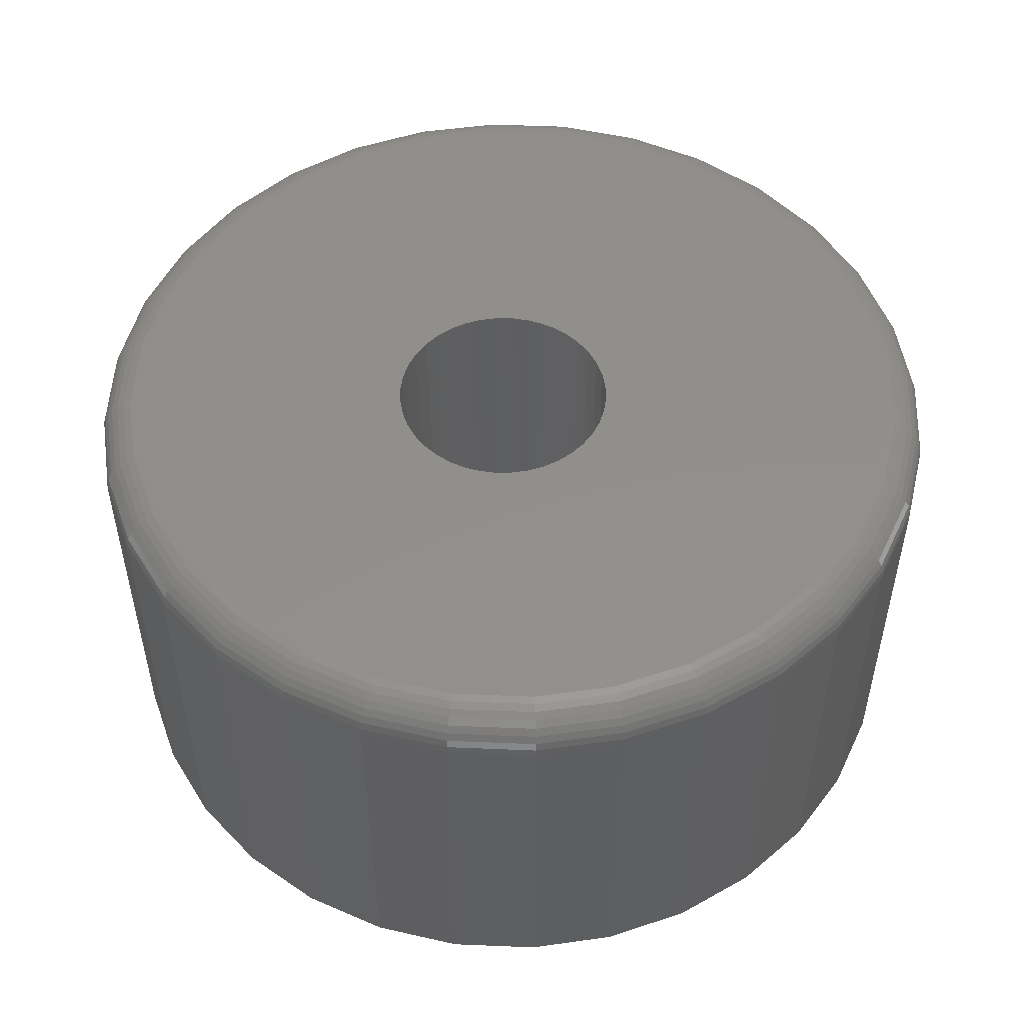
<metadata>
{"format":"stl","ext":"stl","renderer":"f3d","projection":"perspective","resolution":1024,"background":"white","views":[{"elev":51.6,"azim":-59.3,"up":"+Z"}]}
</metadata>
<code>
# stl→obj: 392 verts, 780 faces
v -0.1713 -0.07213 0.0003975
v -0.183 -0.03686 0.0001116
v -0.1985 -0.0481 0.75
v -0.153 -0.1045 0.0008468
v -0.1725 -0.1028 0.75
v -0.1534 -0.1264 0.75
v -0.1288 -0.1326 0.001442
v -0.1307 -0.1466 0.75
v -0.09948 -0.1554 0.002161
v -0.105 -0.1629 0.75
v -0.06631 -0.1721 0.002975
v -0.07711 -0.1749 0.75
v -0.03052 -0.182 0.003854
v 0.006508 -0.1848 0.004763
v -0.01738 -0.1848 0.75
v 0.01291 -0.1825 0.75
v 0.04336 -0.1802 0.005667
v 0.04245 -0.1754 0.75
v 0.07862 -0.1686 0.006533
v 0.07047 -0.1637 0.75
v 0.1109 -0.1503 0.007326
v 0.139 -0.126 0.008016
v 0.1192 -0.1277 0.75
v 0.1386 -0.1044 0.75
v 0.1619 -0.09672 0.008577
v 0.154 -0.07822 0.75
v 0.1786 -0.06354 0.008987
v 0.1651 -0.04994 0.75
v 0.1885 -0.02774 0.00923
v -0.2037 -0.02429 0.75
v -0.1875 -2.32e-17 -8.66e-18
v -0.2059 -2.32e-17 0.75
v -0.1877 -0.0765 0.75
v -0.04765 -0.1822 0.75
v 0.09627 -0.1477 0.75
v 0.1714 -0.02064 0.75
v 0.173 0.0093 0.75
v 0.1912 0.0093 0.009297
v 0.175 0.08143 0.0089
v 0.1867 0.04616 0.009185
v 0.1656 0.0574 0.75
v 0.1567 0.1138 0.00845
v 0.1397 0.1121 0.75
v 0.1205 0.1357 0.75
v 0.1325 0.1419 0.007855
v 0.09778 0.1559 0.75
v 0.1032 0.1647 0.007136
v 0.07214 0.1722 0.75
v 0.07003 0.1814 0.006322
v 0.04424 0.1842 0.75
v 0.03424 0.1913 0.005443
v -0.002789 0.1941 0.004534
v -0.0155 0.1941 0.75
v -0.04579 0.1918 0.75
v -0.03964 0.1895 0.00363
v -0.07533 0.1847 0.75
v -0.0749 0.1779 0.002764
v -0.1033 0.173 0.75
v -0.1072 0.1596 0.001971
v -0.1353 0.1353 0.001281
v -0.152 0.137 0.75
v -0.1715 0.1137 0.75
v -0.1582 0.106 0.00072
v -0.1869 0.08752 0.75
v -0.1749 0.07284 0.0003102
v -0.1979 0.05924 0.75
v -0.1848 0.03704 6.706e-05
v 0.1709 0.03359 0.75
v 0.1548 0.0858 0.75
v 0.01477 0.1915 0.75
v -0.1291 0.157 0.75
v -0.2043 0.02994 0.75
v 0.007895 0.7579 0
v 0.1558 0.7433 0
v -0.14 0.7433 0
v 0.007895 -0.7579 0
v -0.14 -0.7433 0
v 0.1558 -0.7433 0
v -0.2821 -0.7002 0
v 0.2979 -0.7002 0
v -0.4132 -0.6302 0
v 0.429 -0.6302 0
v -0.528 -0.5359 0
v 0.5438 -0.5359 0
v -0.6223 -0.4211 0
v 0.6381 -0.4211 0
v -0.6923 -0.29 0
v 0.7081 -0.29 0
v -0.7354 -0.1479 0
v 0.7512 -0.1479 0
v -0.75 9.281e-17 0
v 0.7658 0 0
v -0.7354 0.1479 0
v 0.7512 0.1479 0
v -0.6923 0.29 0
v 0.7081 0.29 0
v -0.6223 0.4211 0
v 0.6381 0.4211 0
v -0.528 0.5359 0
v 0.5438 0.5359 0
v -0.4132 0.6302 0
v 0.429 0.6302 0
v -0.2821 0.7002 0
v 0.2979 0.7002 0
v -0.6665 0.1341 0.75
v 0.6823 0.1341 0.75
v -0.6273 -0.2631 0.75
v -0.5638 -0.382 0.75
v -0.4783 -0.4862 0.75
v -0.3741 -0.5717 0.75
v -0.2552 -0.6352 0.75
v -0.1262 -0.6744 0.75
v 0.007895 -0.6876 0.75
v -0.6665 -0.1341 0.75
v 0.142 -0.6744 0.75
v 0.271 -0.6352 0.75
v 0.3899 -0.5717 0.75
v 0.4941 -0.4862 0.75
v 0.5796 -0.382 0.75
v 0.6431 -0.2631 0.75
v 0.6431 0.2631 0.75
v 0.5796 0.382 0.75
v 0.4941 0.4862 0.75
v 0.3899 0.5717 0.75
v 0.271 0.6352 0.75
v 0.142 0.6744 0.75
v 0.007895 0.6876 0.75
v -0.1262 0.6744 0.75
v -0.2552 0.6352 0.75
v -0.3741 0.5717 0.75
v -0.4783 0.4862 0.75
v -0.5638 0.382 0.75
v -0.6273 0.2631 0.75
v -0.6797 -5.621e-16 0.75
v 0.6955 -2.04e-16 0.75
v 0.6823 -0.1341 0.75
v 0.7658 -8.588e-16 0.6797
v 0.7512 -0.1479 0.6797
v 0.7081 -0.29 0.6797
v 0.6381 -0.4211 0.6797
v 0.5438 -0.5359 0.6797
v 0.429 -0.6302 0.6797
v 0.2979 -0.7002 0.6797
v 0.1558 -0.7433 0.6797
v 0.007895 -0.7579 0.6797
v -0.14 -0.7433 0.6797
v -0.2821 -0.7002 0.6797
v -0.4132 -0.6302 0.6797
v -0.528 -0.5359 0.6797
v -0.6223 -0.4211 0.6797
v -0.6923 -0.29 0.6797
v -0.7354 -0.1479 0.6797
v -0.75 9.281e-17 0.6797
v -0.7354 0.1479 0.6797
v -0.6923 0.29 0.6797
v -0.6223 0.4211 0.6797
v -0.528 0.5359 0.6797
v -0.4132 0.6302 0.6797
v -0.2821 0.7002 0.6797
v -0.14 0.7433 0.6797
v 0.007895 0.7579 0.6797
v 0.1558 0.7433 0.6797
v 0.2979 0.7002 0.6797
v 0.429 0.6302 0.6797
v 0.5438 0.5359 0.6797
v 0.6381 0.4211 0.6797
v 0.7081 0.29 0.6797
v 0.7512 0.1479 0.6797
v -0.6934 5.551e-17 0.7486
v -0.6799 0.1368 0.7486
v -0.7066 5.551e-17 0.7446
v -0.6929 0.1394 0.7446
v -0.7188 5.551e-17 0.7382
v -0.7048 0.1418 0.7382
v -0.7294 1.11e-16 0.7294
v -0.7152 0.1438 0.7294
v -0.7382 5.551e-17 0.7188
v -0.7238 0.1455 0.7188
v -0.7446 5.551e-17 0.7066
v -0.7302 0.1468 0.7066
v -0.7486 5.551e-17 0.6934
v -0.7341 0.1476 0.6934
v 0.6957 0.1368 0.7486
v 0.7092 -1.332e-15 0.7486
v 0.7087 0.1394 0.7446
v 0.7224 -1.388e-15 0.7446
v 0.7206 0.1418 0.7382
v 0.7345 -1.388e-15 0.7382
v 0.731 0.1438 0.7294
v 0.7452 -1.443e-15 0.7294
v 0.7396 0.1455 0.7188
v 0.7539 -1.443e-15 0.7188
v 0.746 0.1468 0.7066
v 0.7604 -1.443e-15 0.7066
v 0.7499 0.1476 0.6934
v 0.7644 -1.499e-15 0.6934
v 0.6558 0.2684 0.7486
v 0.668 0.2734 0.7446
v 0.6792 0.2781 0.7382
v 0.6891 0.2822 0.7294
v 0.6972 0.2855 0.7188
v 0.7032 0.288 0.7066
v 0.7068 0.2895 0.6934
v 0.591 0.3896 0.7486
v 0.602 0.3969 0.7446
v 0.6121 0.4037 0.7382
v 0.6209 0.4096 0.7294
v 0.6282 0.4145 0.7188
v 0.6336 0.4181 0.7066
v 0.6369 0.4203 0.6934
v 0.5038 0.4959 0.7486
v 0.5131 0.5052 0.7446
v 0.5217 0.5138 0.7382
v 0.5292 0.5214 0.7294
v 0.5354 0.5275 0.7188
v 0.54 0.5321 0.7066
v 0.5429 0.535 0.6934
v 0.3975 0.5831 0.7486
v 0.4048 0.5941 0.7446
v 0.4116 0.6042 0.7382
v 0.4175 0.613 0.7294
v 0.4224 0.6203 0.7188
v 0.426 0.6257 0.7066
v 0.4282 0.629 0.6934
v 0.2763 0.6479 0.7486
v 0.2813 0.6601 0.7446
v 0.286 0.6713 0.7382
v 0.29 0.6812 0.7294
v 0.2934 0.6893 0.7188
v 0.2959 0.6953 0.7066
v 0.2974 0.699 0.6934
v 0.1447 0.6878 0.7486
v 0.1473 0.7008 0.7446
v 0.1497 0.7127 0.7382
v 0.1517 0.7231 0.7294
v 0.1534 0.7317 0.7188
v 0.1547 0.7381 0.7066
v 0.1555 0.742 0.6934
v 0.007895 0.7013 0.7486
v 0.007895 0.7145 0.7446
v 0.007895 0.7266 0.7382
v 0.007895 0.7373 0.7294
v 0.007895 0.746 0.7188
v 0.007895 0.7525 0.7066
v 0.007895 0.7565 0.6934
v -0.1289 0.6878 0.7486
v -0.1315 0.7008 0.7446
v -0.1339 0.7127 0.7382
v -0.1359 0.7231 0.7294
v -0.1377 0.7317 0.7188
v -0.1389 0.7381 0.7066
v -0.1397 0.742 0.6934
v -0.2605 0.6479 0.7486
v -0.2655 0.6601 0.7446
v -0.2702 0.6713 0.7382
v -0.2743 0.6812 0.7294
v -0.2776 0.6893 0.7188
v -0.2801 0.6953 0.7066
v -0.2816 0.699 0.6934
v -0.3817 0.5831 0.7486
v -0.3891 0.5941 0.7446
v -0.3958 0.6042 0.7382
v -0.4017 0.613 0.7294
v -0.4066 0.6203 0.7188
v -0.4102 0.6257 0.7066
v -0.4124 0.629 0.6934
v -0.488 0.4959 0.7486
v -0.4973 0.5052 0.7446
v -0.5059 0.5138 0.7382
v -0.5135 0.5214 0.7294
v -0.5196 0.5275 0.7188
v -0.5242 0.5321 0.7066
v -0.5271 0.535 0.6934
v -0.5752 0.3896 0.7486
v -0.5862 0.3969 0.7446
v -0.5963 0.4037 0.7382
v -0.6051 0.4096 0.7294
v -0.6124 0.4145 0.7188
v -0.6178 0.4181 0.7066
v -0.6211 0.4203 0.6934
v -0.64 0.2684 0.7486
v -0.6522 0.2734 0.7446
v -0.6634 0.2781 0.7382
v -0.6733 0.2822 0.7294
v -0.6814 0.2855 0.7188
v -0.6874 0.288 0.7066
v -0.6911 0.2895 0.6934
v 0.6957 -0.1368 0.7486
v 0.7087 -0.1394 0.7446
v 0.7206 -0.1418 0.7382
v 0.731 -0.1438 0.7294
v 0.7396 -0.1455 0.7188
v 0.746 -0.1468 0.7066
v 0.7499 -0.1476 0.6934
v -0.6799 -0.1368 0.7486
v -0.6929 -0.1394 0.7446
v -0.7048 -0.1418 0.7382
v -0.7152 -0.1438 0.7294
v -0.7238 -0.1455 0.7188
v -0.7302 -0.1468 0.7066
v -0.7341 -0.1476 0.6934
v -0.64 -0.2684 0.7486
v -0.6522 -0.2734 0.7446
v -0.6634 -0.2781 0.7382
v -0.6733 -0.2822 0.7294
v -0.6814 -0.2855 0.7188
v -0.6874 -0.288 0.7066
v -0.6911 -0.2895 0.6934
v -0.5752 -0.3896 0.7486
v -0.5862 -0.3969 0.7446
v -0.5963 -0.4037 0.7382
v -0.6051 -0.4096 0.7294
v -0.6124 -0.4145 0.7188
v -0.6178 -0.4181 0.7066
v -0.6211 -0.4203 0.6934
v -0.488 -0.4959 0.7486
v -0.4973 -0.5052 0.7446
v -0.5059 -0.5138 0.7382
v -0.5135 -0.5214 0.7294
v -0.5196 -0.5275 0.7188
v -0.5242 -0.5321 0.7066
v -0.5271 -0.535 0.6934
v -0.3817 -0.5831 0.7486
v -0.3891 -0.5941 0.7446
v -0.3958 -0.6042 0.7382
v -0.4017 -0.613 0.7294
v -0.4066 -0.6203 0.7188
v -0.4102 -0.6257 0.7066
v -0.4124 -0.629 0.6934
v -0.2605 -0.6479 0.7486
v -0.2655 -0.6601 0.7446
v -0.2702 -0.6713 0.7382
v -0.2743 -0.6812 0.7294
v -0.2776 -0.6893 0.7188
v -0.2801 -0.6953 0.7066
v -0.2816 -0.699 0.6934
v -0.1289 -0.6878 0.7486
v -0.1315 -0.7008 0.7446
v -0.1339 -0.7127 0.7382
v -0.1359 -0.7231 0.7294
v -0.1377 -0.7317 0.7188
v -0.1389 -0.7381 0.7066
v -0.1397 -0.742 0.6934
v 0.007895 -0.7013 0.7486
v 0.007895 -0.7145 0.7446
v 0.007895 -0.7266 0.7382
v 0.007895 -0.7373 0.7294
v 0.007895 -0.746 0.7188
v 0.007895 -0.7525 0.7066
v 0.007895 -0.7565 0.6934
v 0.1447 -0.6878 0.7486
v 0.1473 -0.7008 0.7446
v 0.1497 -0.7127 0.7382
v 0.1517 -0.7231 0.7294
v 0.1534 -0.7317 0.7188
v 0.1547 -0.7381 0.7066
v 0.1555 -0.742 0.6934
v 0.2763 -0.6479 0.7486
v 0.2813 -0.6601 0.7446
v 0.286 -0.6713 0.7382
v 0.29 -0.6812 0.7294
v 0.2934 -0.6893 0.7188
v 0.2959 -0.6953 0.7066
v 0.2974 -0.699 0.6934
v 0.3975 -0.5831 0.7486
v 0.4048 -0.5941 0.7446
v 0.4116 -0.6042 0.7382
v 0.4175 -0.613 0.7294
v 0.4224 -0.6203 0.7188
v 0.426 -0.6257 0.7066
v 0.4282 -0.629 0.6934
v 0.5038 -0.4959 0.7486
v 0.5131 -0.5052 0.7446
v 0.5217 -0.5138 0.7382
v 0.5292 -0.5214 0.7294
v 0.5354 -0.5275 0.7188
v 0.54 -0.5321 0.7066
v 0.5429 -0.535 0.6934
v 0.591 -0.3896 0.7486
v 0.602 -0.3969 0.7446
v 0.6121 -0.4037 0.7382
v 0.6209 -0.4096 0.7294
v 0.6282 -0.4145 0.7188
v 0.6336 -0.4181 0.7066
v 0.6369 -0.4203 0.6934
v 0.6558 -0.2684 0.7486
v 0.668 -0.2734 0.7446
v 0.6792 -0.2781 0.7382
v 0.6891 -0.2822 0.7294
v 0.6972 -0.2855 0.7188
v 0.7032 -0.288 0.7066
v 0.7068 -0.2895 0.6934
f 1 2 3
f 4 5 6
f 6 7 4
f 7 6 8
f 8 9 7
f 10 9 8
f 11 9 10
f 12 11 10
f 13 11 12
f 14 15 16
f 16 17 14
f 17 16 18
f 18 19 17
f 20 19 18
f 21 19 20
f 22 23 24
f 24 25 22
f 25 24 26
f 26 27 25
f 28 27 26
f 29 27 28
f 3 2 30
f 30 2 31
f 30 31 32
f 3 33 1
f 1 33 5
f 1 5 4
f 12 34 13
f 13 34 15
f 13 15 14
f 20 35 21
f 21 35 23
f 21 23 22
f 28 36 29
f 29 36 37
f 29 37 38
f 39 40 41
f 42 43 44
f 44 45 42
f 45 44 46
f 46 47 45
f 48 47 46
f 49 47 48
f 50 49 48
f 51 49 50
f 52 53 54
f 54 55 52
f 55 54 56
f 56 57 55
f 58 57 56
f 59 57 58
f 60 61 62
f 62 63 60
f 63 62 64
f 64 65 63
f 66 65 64
f 67 65 66
f 41 40 68
f 68 40 38
f 68 38 37
f 41 69 39
f 39 69 43
f 39 43 42
f 50 70 51
f 51 70 53
f 51 53 52
f 58 71 59
f 59 71 61
f 59 61 60
f 66 72 67
f 67 72 32
f 67 32 31
f 73 74 75
f 76 77 78
f 78 77 79
f 78 79 80
f 80 79 81
f 80 81 82
f 82 81 83
f 82 83 84
f 84 83 85
f 84 85 86
f 86 85 87
f 86 87 88
f 88 87 89
f 88 89 90
f 90 89 91
f 90 91 92
f 92 91 93
f 92 93 94
f 94 93 95
f 94 95 96
f 96 95 97
f 96 97 98
f 98 97 99
f 98 99 100
f 100 99 101
f 100 101 102
f 102 101 103
f 102 103 104
f 104 103 75
f 104 75 74
f 71 58 105
f 105 61 71
f 106 48 46
f 106 46 44
f 107 108 109
f 107 109 110
f 107 110 111
f 107 111 112
f 107 112 113
f 107 113 15
f 107 15 34
f 107 34 12
f 107 12 10
f 107 10 8
f 107 8 6
f 107 6 114
f 15 113 115
f 15 115 116
f 15 116 117
f 15 117 118
f 15 118 119
f 15 119 120
f 53 70 121
f 53 121 122
f 53 122 123
f 53 123 124
f 53 124 125
f 53 125 126
f 53 126 127
f 53 127 128
f 53 128 129
f 53 129 130
f 53 130 131
f 53 131 132
f 53 132 133
f 133 105 58
f 133 58 56
f 133 56 54
f 133 54 53
f 134 114 30
f 134 30 32
f 134 32 72
f 134 72 66
f 134 66 64
f 134 64 62
f 134 62 61
f 134 61 105
f 114 6 5
f 114 5 33
f 114 33 3
f 114 3 30
f 121 70 50
f 121 50 48
f 121 48 106
f 135 106 44
f 135 44 43
f 135 43 69
f 135 69 41
f 135 41 68
f 135 68 37
f 135 37 36
f 135 36 136
f 136 36 28
f 136 28 26
f 136 26 24
f 136 24 23
f 136 23 35
f 136 35 120
f 120 35 20
f 120 20 18
f 120 18 16
f 120 16 15
f 14 17 13
f 11 13 17
f 19 11 17
f 51 55 49
f 52 55 51
f 55 57 49
f 49 57 59
f 49 59 47
f 47 59 60
f 47 60 45
f 45 60 63
f 45 63 42
f 42 63 65
f 42 65 39
f 39 65 67
f 39 67 40
f 40 67 31
f 40 31 38
f 38 31 2
f 38 2 29
f 29 2 1
f 29 1 27
f 27 1 4
f 27 4 25
f 25 4 7
f 25 7 22
f 22 7 9
f 22 9 21
f 21 9 11
f 21 11 19
f 92 137 90
f 90 137 138
f 90 138 88
f 88 138 139
f 88 139 86
f 86 139 140
f 86 140 84
f 84 140 141
f 84 141 82
f 82 141 142
f 82 142 80
f 80 142 143
f 80 143 78
f 78 143 144
f 78 144 76
f 76 144 145
f 76 145 77
f 77 145 146
f 77 146 79
f 79 146 147
f 79 147 81
f 81 147 148
f 81 148 83
f 83 148 149
f 83 149 85
f 85 149 150
f 85 150 87
f 87 150 151
f 87 151 89
f 89 151 152
f 89 152 91
f 91 152 153
f 91 153 93
f 93 153 154
f 93 154 95
f 95 154 155
f 95 155 97
f 97 155 156
f 97 156 99
f 99 156 157
f 99 157 101
f 101 157 158
f 101 158 103
f 103 158 159
f 103 159 75
f 75 159 160
f 75 160 73
f 73 160 161
f 73 161 74
f 74 161 162
f 74 162 104
f 104 162 163
f 104 163 102
f 102 163 164
f 102 164 100
f 100 164 165
f 100 165 98
f 98 165 166
f 98 166 96
f 96 166 167
f 96 167 94
f 94 167 168
f 94 168 92
f 92 168 137
f 134 105 169
f 169 105 170
f 169 170 171
f 171 170 172
f 171 172 173
f 173 172 174
f 173 174 175
f 175 174 176
f 175 176 177
f 177 176 178
f 177 178 179
f 179 178 180
f 179 180 181
f 181 180 182
f 181 182 153
f 153 182 154
f 106 135 183
f 183 135 184
f 183 184 185
f 185 184 186
f 185 186 187
f 187 186 188
f 187 188 189
f 189 188 190
f 189 190 191
f 191 190 192
f 191 192 193
f 193 192 194
f 193 194 195
f 195 194 196
f 195 196 168
f 168 196 137
f 121 106 197
f 197 106 183
f 197 183 198
f 198 183 185
f 198 185 199
f 199 185 187
f 199 187 200
f 200 187 189
f 200 189 201
f 201 189 191
f 201 191 202
f 202 191 193
f 202 193 203
f 203 193 195
f 203 195 167
f 167 195 168
f 122 121 204
f 204 121 197
f 204 197 205
f 205 197 198
f 205 198 206
f 206 198 199
f 206 199 207
f 207 199 200
f 207 200 208
f 208 200 201
f 208 201 209
f 209 201 202
f 209 202 210
f 210 202 203
f 210 203 166
f 166 203 167
f 123 122 211
f 211 122 204
f 211 204 212
f 212 204 205
f 212 205 213
f 213 205 206
f 213 206 214
f 214 206 207
f 214 207 215
f 215 207 208
f 215 208 216
f 216 208 209
f 216 209 217
f 217 209 210
f 217 210 165
f 165 210 166
f 124 123 218
f 218 123 211
f 218 211 219
f 219 211 212
f 219 212 220
f 220 212 213
f 220 213 221
f 221 213 214
f 221 214 222
f 222 214 215
f 222 215 223
f 223 215 216
f 223 216 224
f 224 216 217
f 224 217 164
f 164 217 165
f 125 124 225
f 225 124 218
f 225 218 226
f 226 218 219
f 226 219 227
f 227 219 220
f 227 220 228
f 228 220 221
f 228 221 229
f 229 221 222
f 229 222 230
f 230 222 223
f 230 223 231
f 231 223 224
f 231 224 163
f 163 224 164
f 126 125 232
f 232 125 225
f 232 225 233
f 233 225 226
f 233 226 234
f 234 226 227
f 234 227 235
f 235 227 228
f 235 228 236
f 236 228 229
f 236 229 237
f 237 229 230
f 237 230 238
f 238 230 231
f 238 231 162
f 162 231 163
f 127 126 239
f 239 126 232
f 239 232 240
f 240 232 233
f 240 233 241
f 241 233 234
f 241 234 242
f 242 234 235
f 242 235 243
f 243 235 236
f 243 236 244
f 244 236 237
f 244 237 245
f 245 237 238
f 245 238 161
f 161 238 162
f 128 127 246
f 246 127 239
f 246 239 247
f 247 239 240
f 247 240 248
f 248 240 241
f 248 241 249
f 249 241 242
f 249 242 250
f 250 242 243
f 250 243 251
f 251 243 244
f 251 244 252
f 252 244 245
f 252 245 160
f 160 245 161
f 129 128 253
f 253 128 246
f 253 246 254
f 254 246 247
f 254 247 255
f 255 247 248
f 255 248 256
f 256 248 249
f 256 249 257
f 257 249 250
f 257 250 258
f 258 250 251
f 258 251 259
f 259 251 252
f 259 252 159
f 159 252 160
f 130 129 260
f 260 129 253
f 260 253 261
f 261 253 254
f 261 254 262
f 262 254 255
f 262 255 263
f 263 255 256
f 263 256 264
f 264 256 257
f 264 257 265
f 265 257 258
f 265 258 266
f 266 258 259
f 266 259 158
f 158 259 159
f 131 130 267
f 267 130 260
f 267 260 268
f 268 260 261
f 268 261 269
f 269 261 262
f 269 262 270
f 270 262 263
f 270 263 271
f 271 263 264
f 271 264 272
f 272 264 265
f 272 265 273
f 273 265 266
f 273 266 157
f 157 266 158
f 132 131 274
f 274 131 267
f 274 267 275
f 275 267 268
f 275 268 276
f 276 268 269
f 276 269 277
f 277 269 270
f 277 270 278
f 278 270 271
f 278 271 279
f 279 271 272
f 279 272 280
f 280 272 273
f 280 273 156
f 156 273 157
f 133 132 281
f 281 132 274
f 281 274 282
f 282 274 275
f 282 275 283
f 283 275 276
f 283 276 284
f 284 276 277
f 284 277 285
f 285 277 278
f 285 278 286
f 286 278 279
f 286 279 287
f 287 279 280
f 287 280 155
f 155 280 156
f 105 133 170
f 170 133 281
f 170 281 172
f 172 281 282
f 172 282 174
f 174 282 283
f 174 283 176
f 176 283 284
f 176 284 178
f 178 284 285
f 178 285 180
f 180 285 286
f 180 286 182
f 182 286 287
f 182 287 154
f 154 287 155
f 135 136 184
f 184 136 288
f 184 288 186
f 186 288 289
f 186 289 188
f 188 289 290
f 188 290 190
f 190 290 291
f 190 291 192
f 192 291 292
f 192 292 194
f 194 292 293
f 194 293 196
f 196 293 294
f 196 294 137
f 137 294 138
f 114 134 295
f 295 134 169
f 295 169 296
f 296 169 171
f 296 171 297
f 297 171 173
f 297 173 298
f 298 173 175
f 298 175 299
f 299 175 177
f 299 177 300
f 300 177 179
f 300 179 301
f 301 179 181
f 301 181 152
f 152 181 153
f 107 114 302
f 302 114 295
f 302 295 303
f 303 295 296
f 303 296 304
f 304 296 297
f 304 297 305
f 305 297 298
f 305 298 306
f 306 298 299
f 306 299 307
f 307 299 300
f 307 300 308
f 308 300 301
f 308 301 151
f 151 301 152
f 108 107 309
f 309 107 302
f 309 302 310
f 310 302 303
f 310 303 311
f 311 303 304
f 311 304 312
f 312 304 305
f 312 305 313
f 313 305 306
f 313 306 314
f 314 306 307
f 314 307 315
f 315 307 308
f 315 308 150
f 150 308 151
f 109 108 316
f 316 108 309
f 316 309 317
f 317 309 310
f 317 310 318
f 318 310 311
f 318 311 319
f 319 311 312
f 319 312 320
f 320 312 313
f 320 313 321
f 321 313 314
f 321 314 322
f 322 314 315
f 322 315 149
f 149 315 150
f 110 109 323
f 323 109 316
f 323 316 324
f 324 316 317
f 324 317 325
f 325 317 318
f 325 318 326
f 326 318 319
f 326 319 327
f 327 319 320
f 327 320 328
f 328 320 321
f 328 321 329
f 329 321 322
f 329 322 148
f 148 322 149
f 111 110 330
f 330 110 323
f 330 323 331
f 331 323 324
f 331 324 332
f 332 324 325
f 332 325 333
f 333 325 326
f 333 326 334
f 334 326 327
f 334 327 335
f 335 327 328
f 335 328 336
f 336 328 329
f 336 329 147
f 147 329 148
f 112 111 337
f 337 111 330
f 337 330 338
f 338 330 331
f 338 331 339
f 339 331 332
f 339 332 340
f 340 332 333
f 340 333 341
f 341 333 334
f 341 334 342
f 342 334 335
f 342 335 343
f 343 335 336
f 343 336 146
f 146 336 147
f 113 112 344
f 344 112 337
f 344 337 345
f 345 337 338
f 345 338 346
f 346 338 339
f 346 339 347
f 347 339 340
f 347 340 348
f 348 340 341
f 348 341 349
f 349 341 342
f 349 342 350
f 350 342 343
f 350 343 145
f 145 343 146
f 115 113 351
f 351 113 344
f 351 344 352
f 352 344 345
f 352 345 353
f 353 345 346
f 353 346 354
f 354 346 347
f 354 347 355
f 355 347 348
f 355 348 356
f 356 348 349
f 356 349 357
f 357 349 350
f 357 350 144
f 144 350 145
f 116 115 358
f 358 115 351
f 358 351 359
f 359 351 352
f 359 352 360
f 360 352 353
f 360 353 361
f 361 353 354
f 361 354 362
f 362 354 355
f 362 355 363
f 363 355 356
f 363 356 364
f 364 356 357
f 364 357 143
f 143 357 144
f 117 116 365
f 365 116 358
f 365 358 366
f 366 358 359
f 366 359 367
f 367 359 360
f 367 360 368
f 368 360 361
f 368 361 369
f 369 361 362
f 369 362 370
f 370 362 363
f 370 363 371
f 371 363 364
f 371 364 142
f 142 364 143
f 118 117 372
f 372 117 365
f 372 365 373
f 373 365 366
f 373 366 374
f 374 366 367
f 374 367 375
f 375 367 368
f 375 368 376
f 376 368 369
f 376 369 377
f 377 369 370
f 377 370 378
f 378 370 371
f 378 371 141
f 141 371 142
f 119 118 379
f 379 118 372
f 379 372 380
f 380 372 373
f 380 373 381
f 381 373 374
f 381 374 382
f 382 374 375
f 382 375 383
f 383 375 376
f 383 376 384
f 384 376 377
f 384 377 385
f 385 377 378
f 385 378 140
f 140 378 141
f 120 119 386
f 386 119 379
f 386 379 387
f 387 379 380
f 387 380 388
f 388 380 381
f 388 381 389
f 389 381 382
f 389 382 390
f 390 382 383
f 390 383 391
f 391 383 384
f 391 384 392
f 392 384 385
f 392 385 139
f 139 385 140
f 136 120 288
f 288 120 386
f 288 386 289
f 289 386 387
f 289 387 290
f 290 387 388
f 290 388 291
f 291 388 389
f 291 389 292
f 292 389 390
f 292 390 293
f 293 390 391
f 293 391 294
f 294 391 392
f 294 392 138
f 138 392 139

</code>
